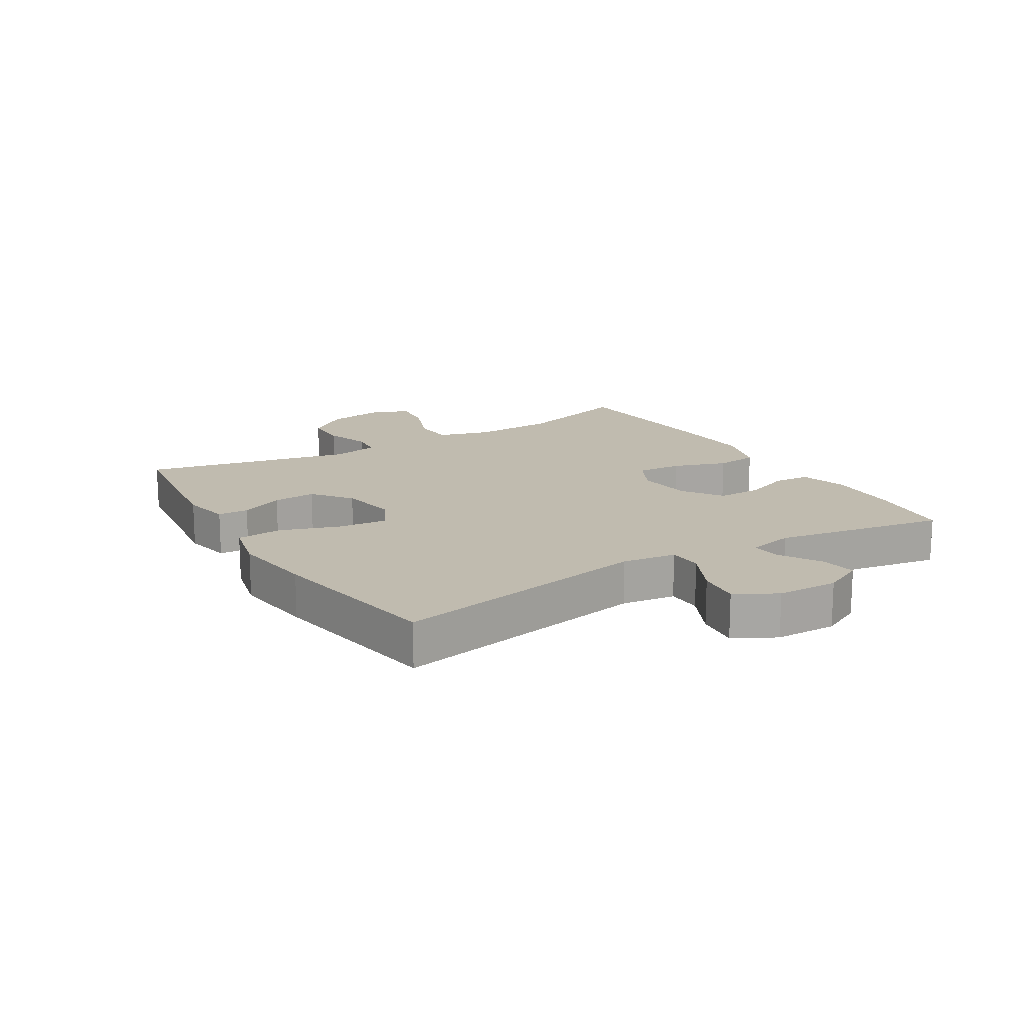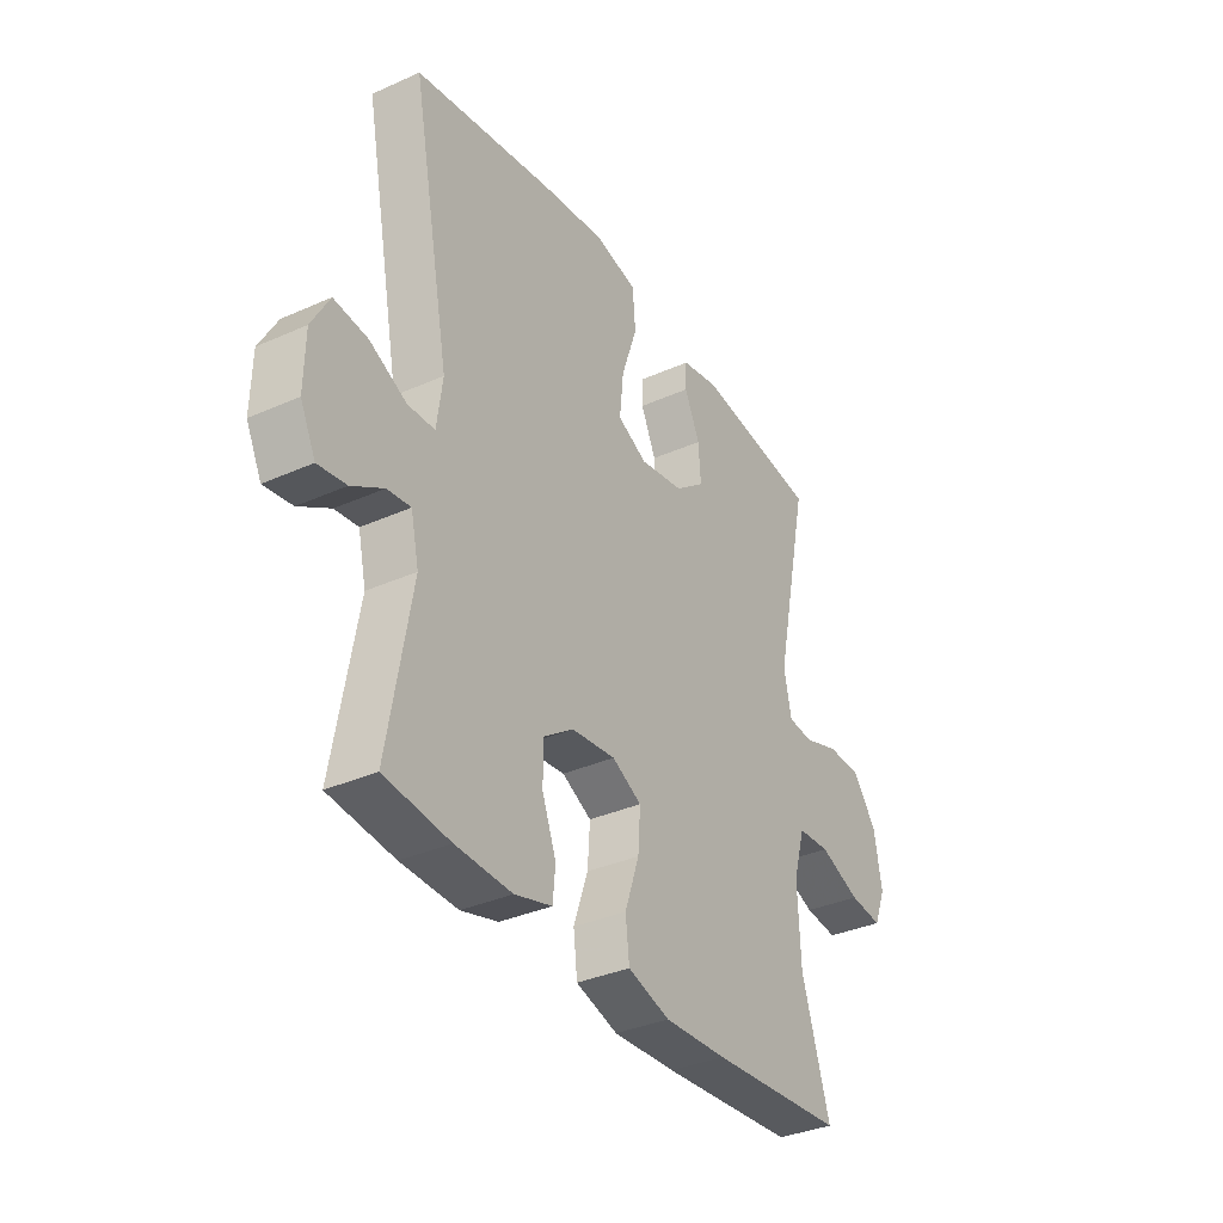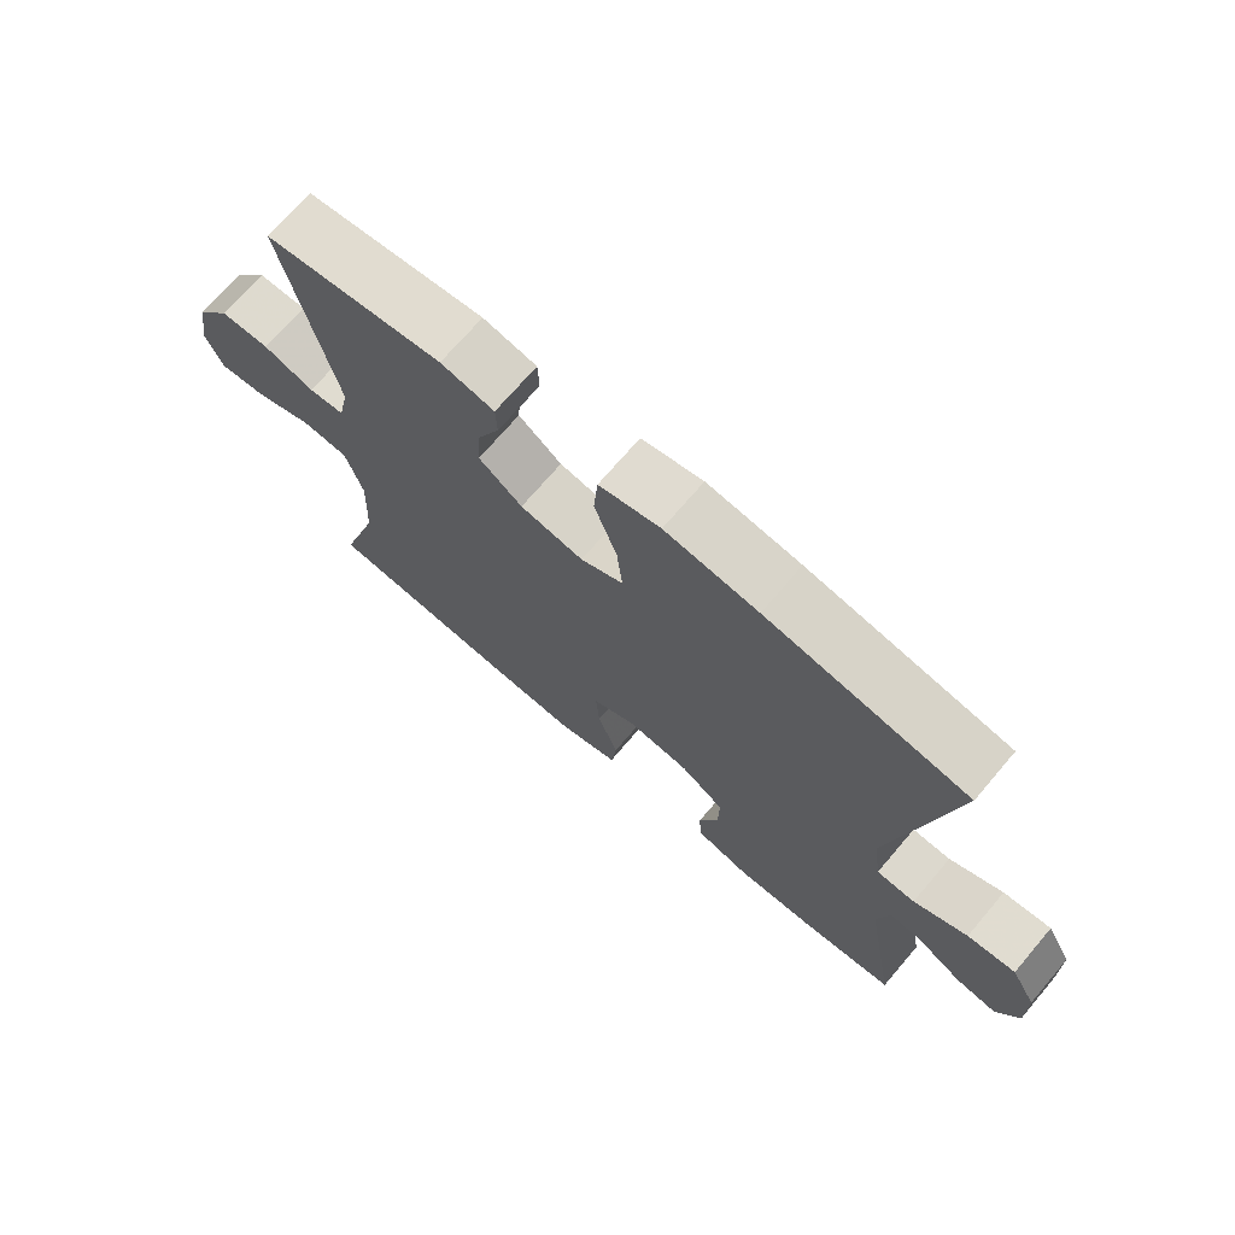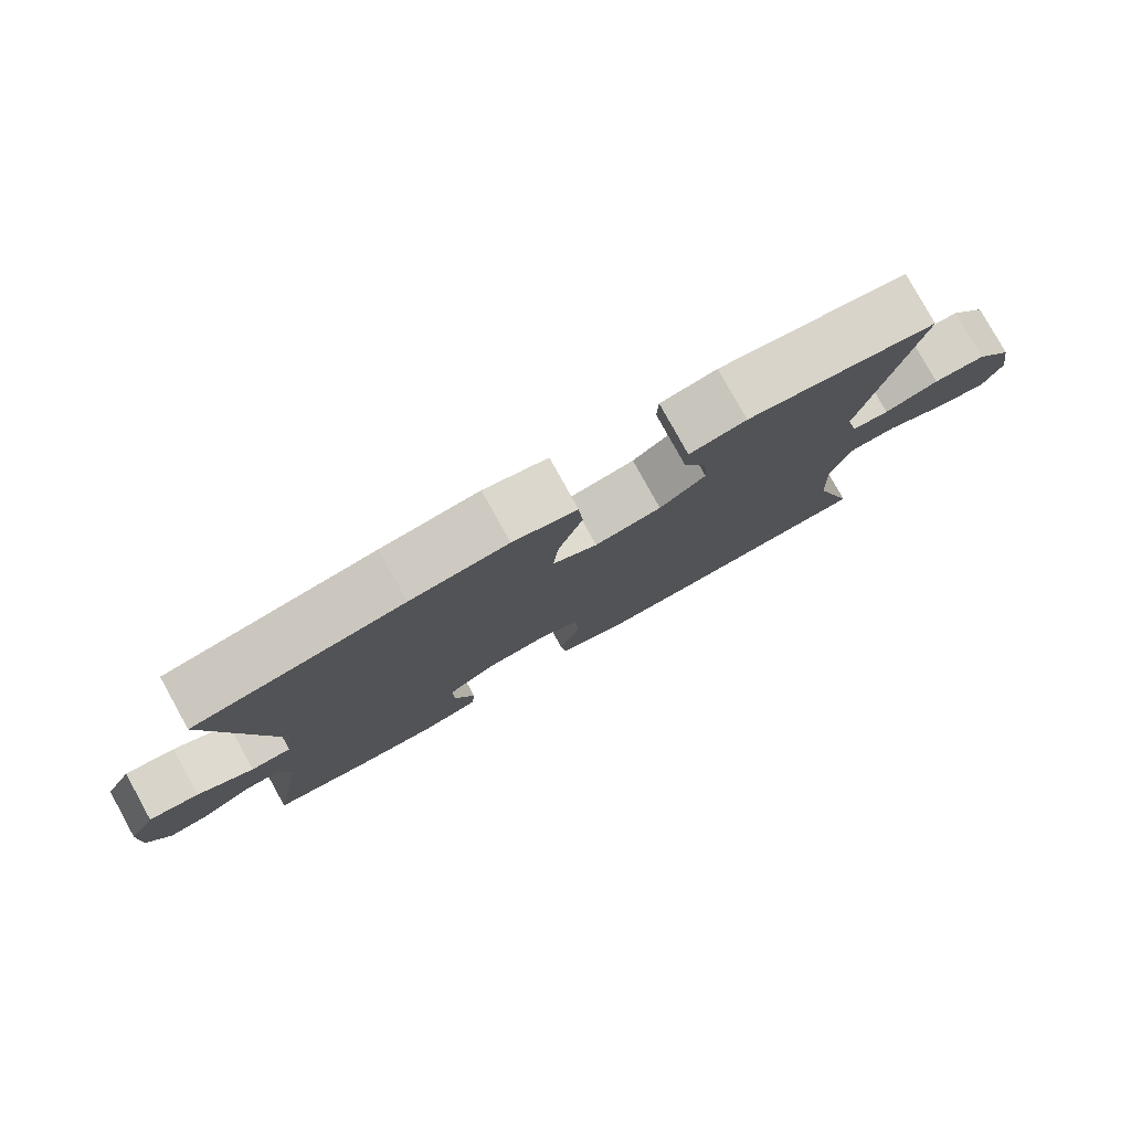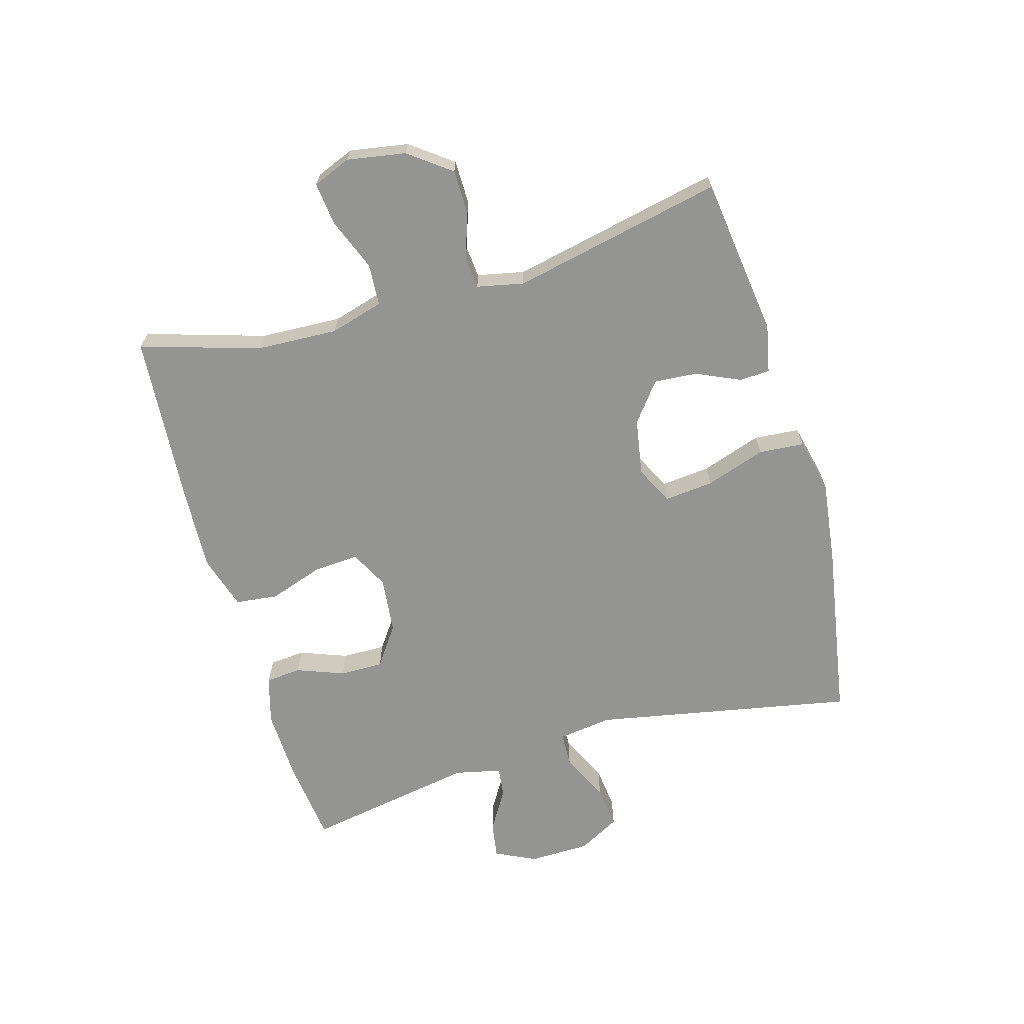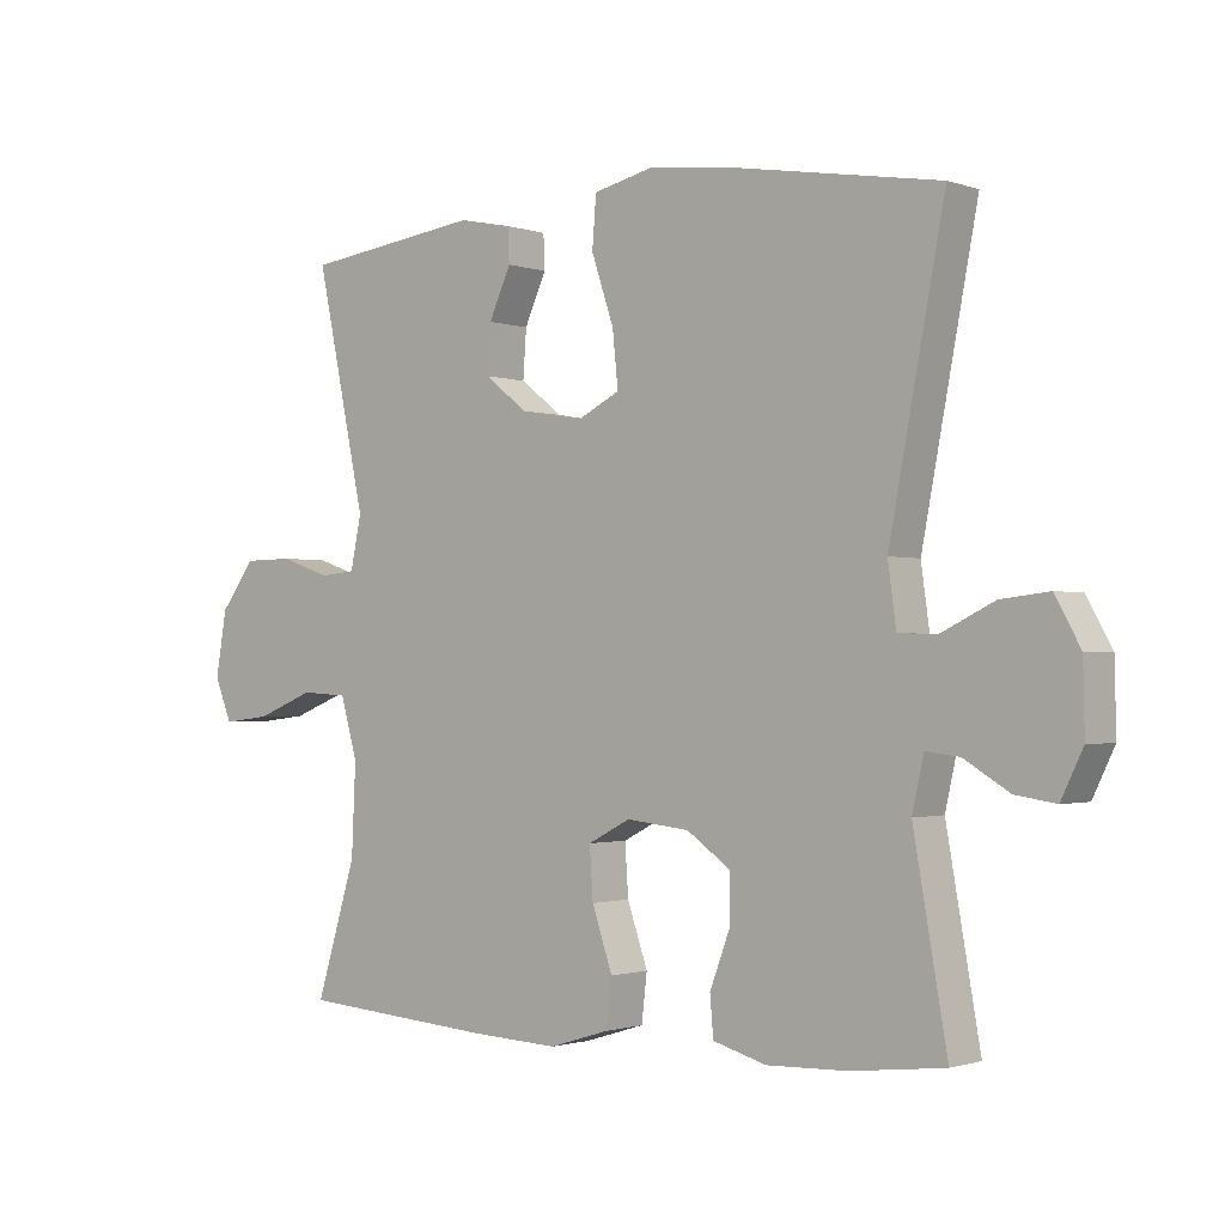
<metadata>
{"format":"obj","ext":"obj","renderer":"f3d","projection":"perspective","resolution":1024,"background":"white","views":[{"elev":16.1,"azim":58.7,"up":"+Y"},{"elev":-34.9,"azim":120.8,"up":"+Z"},{"elev":71.4,"azim":40.5,"up":"+Z"},{"elev":79.5,"azim":151.0,"up":"+Z"},{"elev":-67.0,"azim":-74.0,"up":"+Y"},{"elev":-1.3,"azim":39.3,"up":"+Z"}]}
</metadata>
<code>
v 0.5 0.07 0.5
v 0.419 0.07 0.077
v 0.431 0.07 -0.011
v 0.487 0.07 -0.013
v 0.565 0.07 0.025
v 0.635 0.07 0.033
v 0.672 0.07 -0.034
v 0.674 0.07 -0.134
v 0.642 0.07 -0.2
v 0.583 0.07 -0.191
v 0.517 0.07 -0.151
v 0.468 0.07 -0.145
v 0.451 0.07 -0.221
v 0.5 0.07 -0.5
v 0.364 0.07 -0.516
v 0.246 0.07 -0.52
v 0.168 0.07 -0.498
v 0.163 0.07 -0.44
v 0.192 0.07 -0.363
v 0.193 0.07 -0.292
v 0.129 0.07 -0.247
v 0.037 0.07 -0.237
v -0.025 0.07 -0.269
v -0.02 0.07 -0.343
v 0.01 0.07 -0.431
v 0.002 0.07 -0.5
v -0.086 0.07 -0.527
v -0.217 0.07 -0.521
v -0.5 0.07 -0.5
v -0.441 0.07 -0.307
v -0.435 0.07 -0.174
v -0.46 0.07 -0.087
v -0.528 0.07 -0.083
v -0.614 0.07 -0.117
v -0.683 0.07 -0.125
v -0.708 0.07 -0.063
v -0.692 0.07 0.032
v -0.641 0.07 0.1
v -0.569 0.07 0.101
v -0.495 0.07 0.076
v -0.443 0.07 0.081
v -0.427 0.07 0.157
v -0.5 0.07 0.5
v -0.24 0.07 0.534
v -0.162 0.07 0.518
v -0.16 0.07 0.468
v -0.192 0.07 0.397
v -0.197 0.07 0.327
v -0.134 0.07 0.278
v -0.042 0.07 0.262
v 0.02 0.07 0.293
v 0.012 0.07 0.373
v -0.021 0.07 0.471
v -0.015 0.07 0.545
v 0.074 0.07 0.566
v 0.209 0.07 0.549
v 0.5 0 0.5
v 0.419 0 0.077
v 0.431 0 -0.011
v 0.487 0 -0.013
v 0.565 0 0.025
v 0.635 0 0.033
v 0.672 0 -0.034
v 0.674 0 -0.134
v 0.642 0 -0.2
v 0.583 0 -0.191
v 0.517 0 -0.151
v 0.468 0 -0.145
v 0.451 0 -0.221
v 0.5 0 -0.5
v 0.364 0 -0.516
v 0.246 0 -0.52
v 0.168 0 -0.498
v 0.163 0 -0.44
v 0.192 0 -0.363
v 0.193 0 -0.292
v 0.129 0 -0.247
v 0.037 0 -0.237
v -0.025 0 -0.269
v -0.02 0 -0.343
v 0.01 0 -0.431
v 0.002 0 -0.5
v -0.086 0 -0.527
v -0.217 0 -0.521
v -0.5 0 -0.5
v -0.441 0 -0.307
v -0.435 0 -0.174
v -0.46 0 -0.087
v -0.528 0 -0.083
v -0.614 0 -0.117
v -0.683 0 -0.125
v -0.708 0 -0.063
v -0.692 0 0.032
v -0.641 0 0.1
v -0.569 0 0.101
v -0.495 0 0.076
v -0.443 0 0.081
v -0.427 0 0.157
v -0.5 0 0.5
v -0.24 0 0.534
v -0.162 0 0.518
v -0.16 0 0.468
v -0.192 0 0.397
v -0.197 0 0.327
v -0.134 0 0.278
v -0.042 0 0.262
v 0.02 0 0.293
v 0.012 0 0.373
v -0.021 0 0.471
v -0.015 0 0.545
v 0.074 0 0.566
v 0.209 0 0.549
f 55 56 1 2
f 52 53 54 55
f 51 52 55 2
f 50 51 2 3
f 49 50 3
f 44 45 46 47
f 42 43 44 47
f 41 42 47 48
f 37 38 39 40
f 37 40 41
f 36 37 41
f 33 34 35 36
f 32 33 36 41
f 31 32 41 48
f 27 28 29 30
f 24 25 26 27
f 23 24 27 30
f 22 23 30 31
f 16 17 18 19
f 16 19 20
f 13 14 15 16
f 12 13 16 20
f 8 9 10 11
f 8 11 12
f 7 8 12
f 4 5 6 7
f 3 4 7 12
f 49 3 12 20
f 21 22 31 48
f 20 21 48 49
f 58 57 112 111
f 111 110 109 108
f 58 111 108 107
f 59 58 107 106
f 59 106 105
f 103 102 101 100
f 103 100 99 98
f 104 103 98 97
f 96 95 94 93
f 97 96 93
f 97 93 92
f 92 91 90 89
f 97 92 89 88
f 104 97 88 87
f 86 85 84 83
f 83 82 81 80
f 86 83 80 79
f 87 86 79 78
f 75 74 73 72
f 76 75 72
f 72 71 70 69
f 76 72 69 68
f 67 66 65 64
f 68 67 64
f 68 64 63
f 63 62 61 60
f 68 63 60 59
f 76 68 59 105
f 104 87 78 77
f 105 104 77 76
f 1 57 58 2
f 2 58 59 3
f 3 59 60 4
f 4 60 61 5
f 5 61 62 6
f 6 62 63 7
f 7 63 64 8
f 8 64 65 9
f 9 65 66 10
f 10 66 67 11
f 11 67 68 12
f 12 68 69 13
f 13 69 70 14
f 14 70 71 15
f 15 71 72 16
f 16 72 73 17
f 17 73 74 18
f 18 74 75 19
f 19 75 76 20
f 20 76 77 21
f 21 77 78 22
f 22 78 79 23
f 23 79 80 24
f 24 80 81 25
f 25 81 82 26
f 26 82 83 27
f 27 83 84 28
f 28 84 85 29
f 29 85 86 30
f 30 86 87 31
f 31 87 88 32
f 32 88 89 33
f 33 89 90 34
f 34 90 91 35
f 35 91 92 36
f 36 92 93 37
f 37 93 94 38
f 38 94 95 39
f 39 95 96 40
f 40 96 97 41
f 41 97 98 42
f 42 98 99 43
f 43 99 100 44
f 44 100 101 45
f 45 101 102 46
f 46 102 103 47
f 47 103 104 48
f 48 104 105 49
f 49 105 106 50
f 50 106 107 51
f 51 107 108 52
f 52 108 109 53
f 53 109 110 54
f 54 110 111 55
f 55 111 112 56
f 56 112 57 1

</code>
